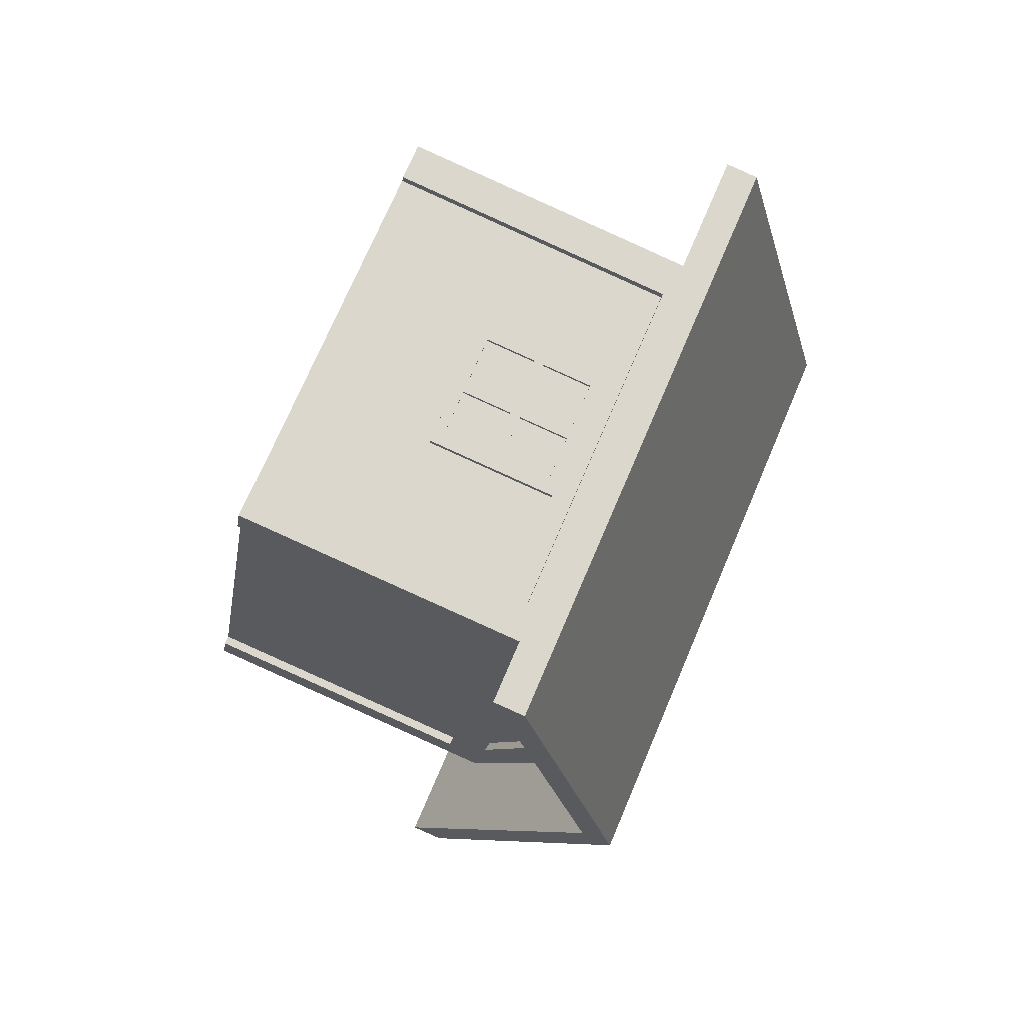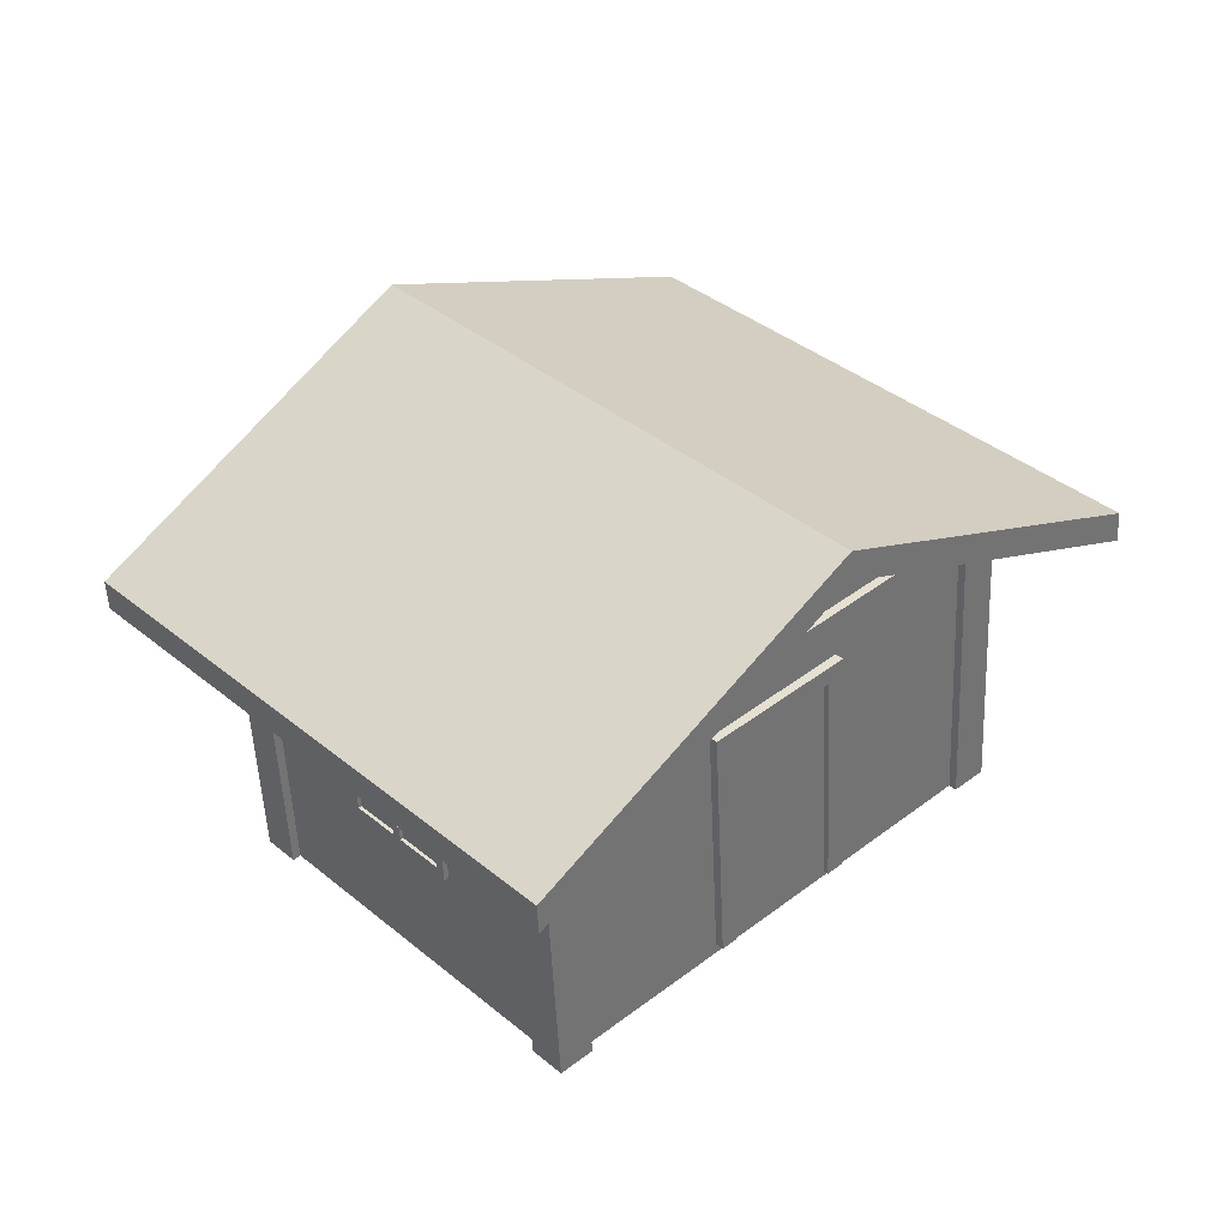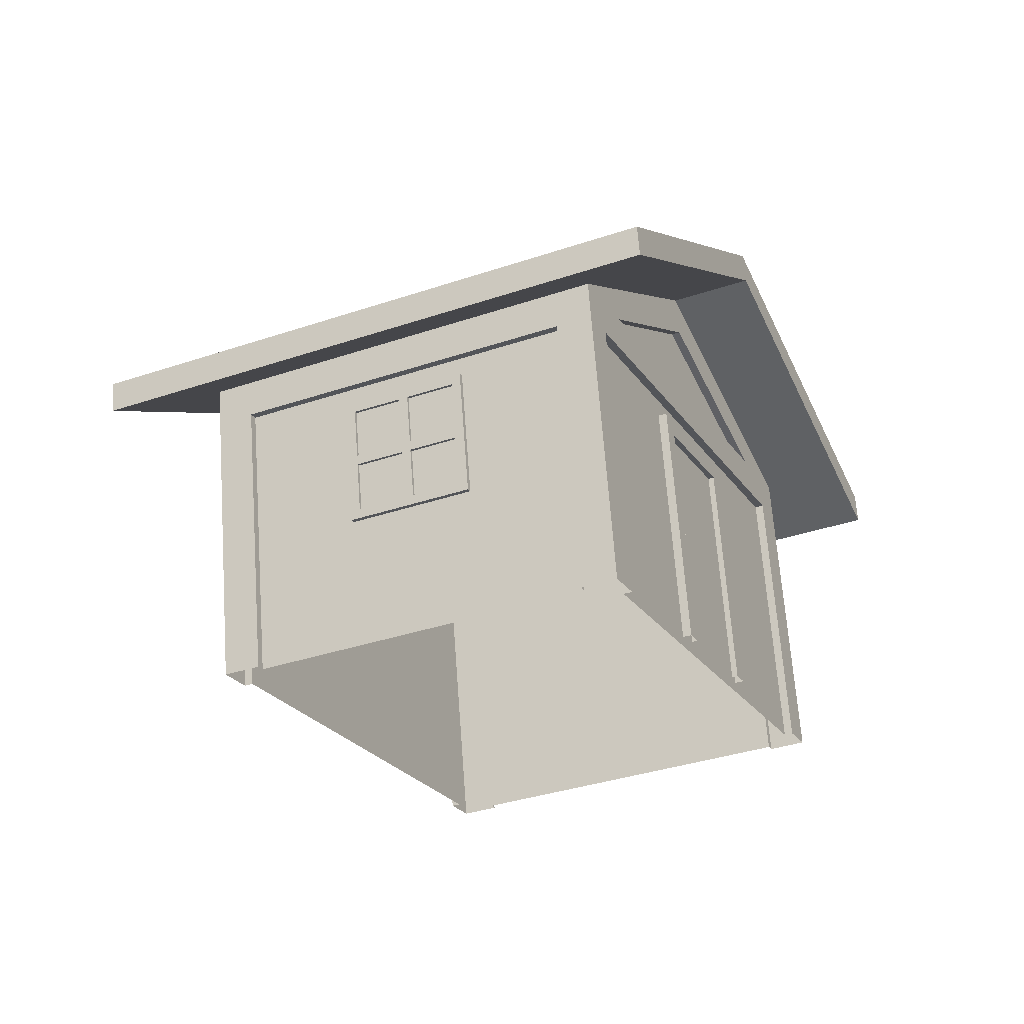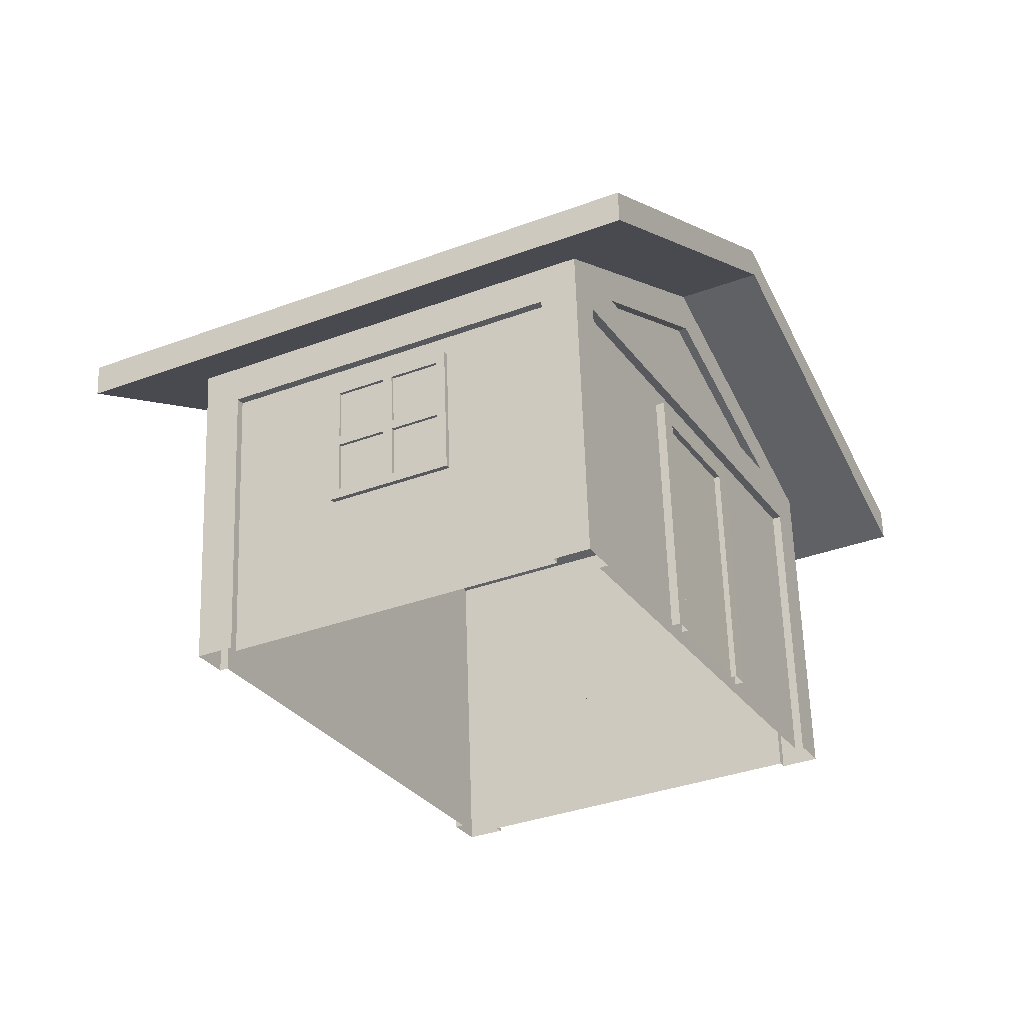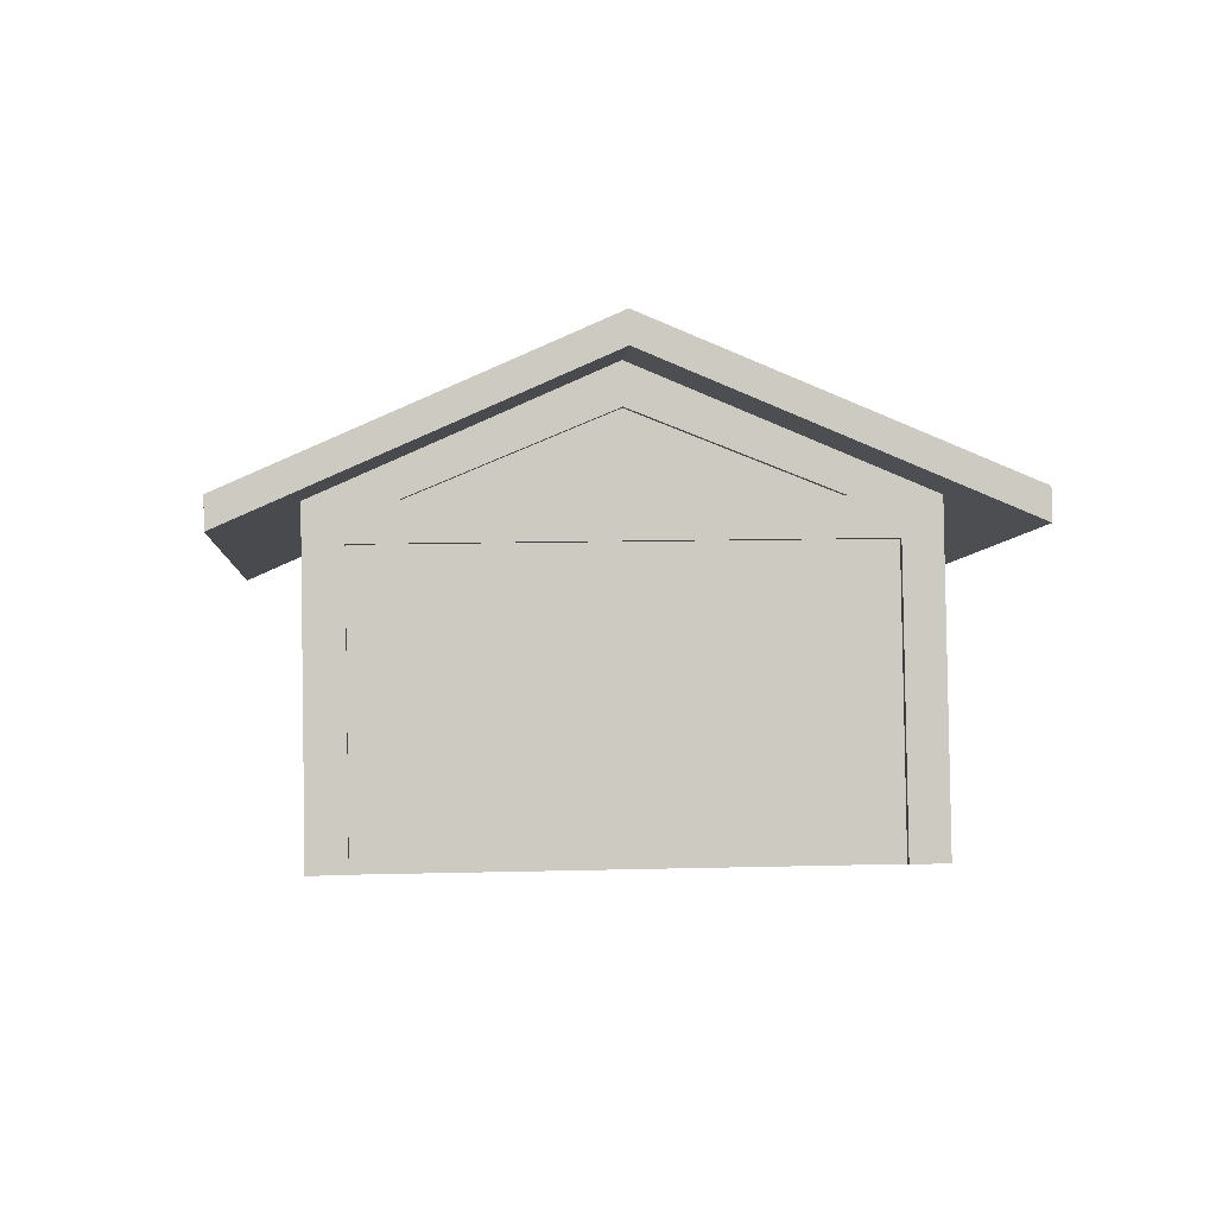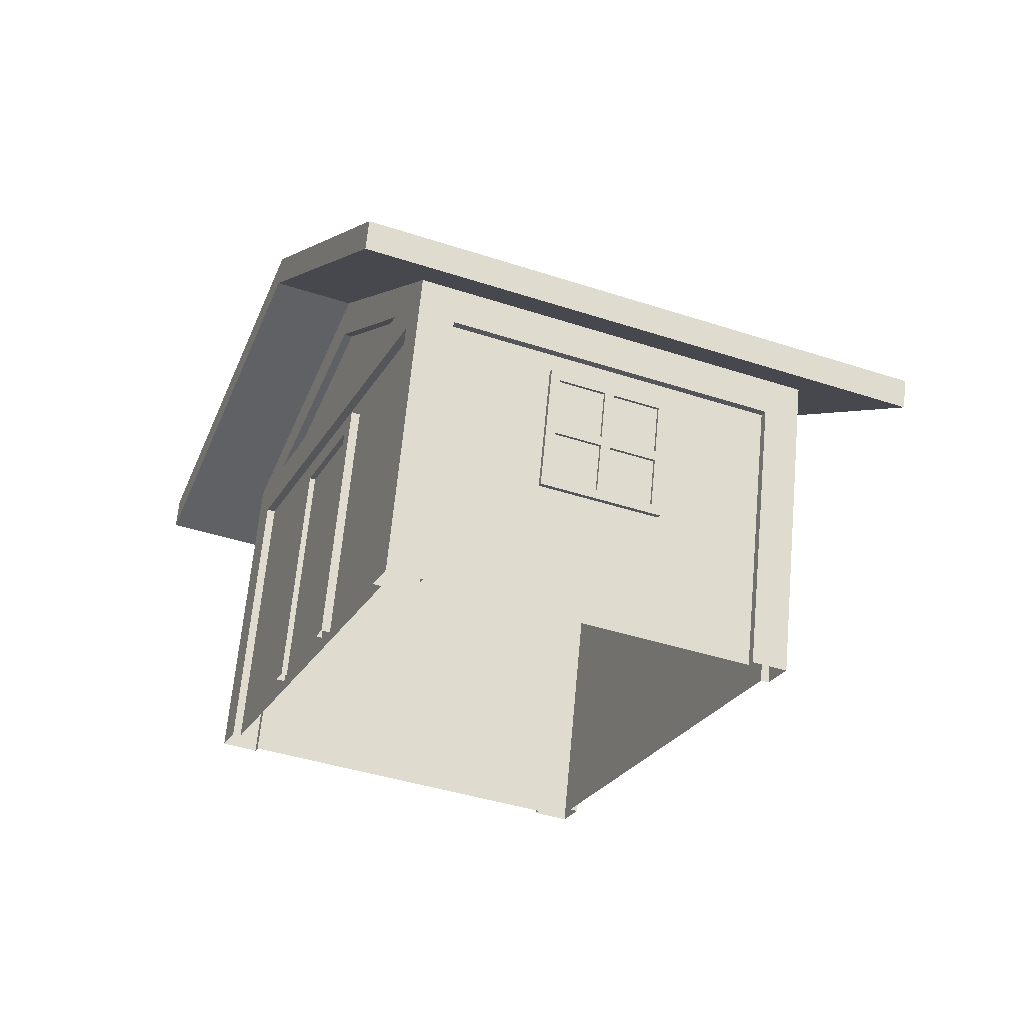
<metadata>
{"format":"obj","ext":"obj","renderer":"f3d","projection":"perspective","resolution":1024,"background":"white","views":[{"elev":-79.9,"azim":70.0,"up":"+Z"},{"elev":43.4,"azim":19.4,"up":"+Y"},{"elev":-21.7,"azim":-3.2,"up":"+Y"},{"elev":64.2,"azim":2.1,"up":"+Z"},{"elev":-8.5,"azim":-121.6,"up":"+Y"},{"elev":-25.4,"azim":130.1,"up":"+Y"}]}
</metadata>
<code>
g default
v -1.059 2.275 -0.5391
v -0.0574 2.377 -0.01476
v -1.118 3.128 -0.5923
v -0.1164 3.23 -0.06791
v -0.4241 3.094 -1.91
v 0.5772 3.196 -1.386
v -0.3651 2.241 -1.857
v 0.6362 2.343 -1.333
v 0.2083 3.532 -0.7467
v -0.793 3.43 -1.271
v -0.9705 2.284 -0.4929
v -0.1456 2.368 -0.06096
v -0.1978 3.121 -0.1079
v -1.023 3.037 -0.5399
v -0.2769 2.25 -1.811
v 0.548 2.334 -1.379
v -0.329 3.003 -1.858
v 0.4959 3.087 -1.426
v -0.01265 3.225 -0.265
v 0.2158 3.424 -0.74
v -0.01084 2.375 -0.1032
v 0.5896 2.345 -1.244
v 0.4734 3.201 -1.189
v -1.012 2.273 -0.6276
v -1.014 3.123 -0.7894
v -0.7855 3.322 -1.264
v -0.5279 3.099 -1.713
v -0.4116 2.243 -1.768
v -1.064 3.026 -0.6746
v -0.4638 2.997 -1.815
v -0.4172 2.994 -1.904
v 0.5841 3.096 -1.38
v 0.5375 3.099 -1.291
v -0.06296 3.128 -0.1502
v -0.1095 3.13 -0.06171
v -1.111 3.028 -0.5861
v -0.2046 3.221 -0.1141
v -1.029 3.137 -0.5461
v 0.489 3.187 -1.432
v -0.3359 3.103 -1.864
v -0.9597 2.283 -0.5134
v -0.1349 2.367 -0.08139
v -0.187 3.121 -0.1283
v -1.012 3.037 -0.5603
v -0.2876 2.25 -1.79
v 0.5372 2.334 -1.358
v -0.3397 3.004 -1.837
v 0.4851 3.088 -1.405
v -0.03302 3.223 -0.2757
v 0.1954 3.422 -0.7506
v 0.4531 3.199 -1.199
v -0.5075 3.101 -1.702
v -0.9936 3.125 -0.7788
v -0.7651 3.324 -1.254
v 0.5172 3.096 -1.302
v -0.08333 3.126 -0.1608
v -0.03121 2.372 -0.1139
v 0.5693 2.343 -1.255
v -0.3913 2.245 -1.758
v -0.9918 2.275 -0.6169
v -1.044 3.028 -0.6639
v -0.4434 2.999 -1.805
v -0.4241 3.094 -1.91
v -0.793 3.43 -1.271
v 0.2083 3.532 -0.7467
v 0.5772 3.196 -1.386
v -1.118 3.128 -0.5923
v -0.1164 3.23 -0.06791
v -1.403 3.025 -0.5089
v -0.009257 3.167 0.221
v -0.5191 2.982 -2.188
v 0.8745 3.124 -1.458
v -0.9892 3.41 -1.374
v 0.4045 3.552 -0.644
v -1.409 3.108 -0.5141
v -0.01501 3.25 0.2158
v -0.5249 3.065 -2.193
v 0.8688 3.207 -1.463
v -0.9949 3.494 -1.379
v 0.3987 3.636 -0.6492
v 0.3498 2.384 -0.8257
v 0.3066 3.008 -0.8646
v 0.199 2.391 -0.5404
v 0.1558 3.015 -0.5793
v 0.3644 2.382 -0.8726
v 0.3179 3.054 -0.9145
v 0.1684 2.391 -0.5018
v 0.1219 3.064 -0.5437
v 0.3638 2.385 -0.8183
v 0.3206 3.009 -0.8572
v 0.3864 2.384 -0.8611
v 0.3398 3.056 -0.903
v 0.1698 3.017 -0.5719
v 0.1439 3.066 -0.5322
v 0.213 2.392 -0.533
v 0.1904 2.393 -0.4903
v 0.2531 2.664 -1.516
v -0.05279 2.633 -1.677
v 0.2293 3.009 -1.538
v -0.07667 2.978 -1.698
v 0.0763 2.994 -1.618
v 0.1002 2.648 -1.597
v 0.2412 2.837 -1.527
v -0.06473 2.805 -1.687
v 0.07827 2.833 -1.619
v -0.04028 2.821 -1.681
v -0.04953 2.954 -1.689
v 0.06902 2.967 -1.627
v 0.2198 2.847 -1.545
v 0.1012 2.835 -1.607
v 0.09197 2.969 -1.615
v 0.2105 2.981 -1.553
v 0.2308 2.687 -1.535
v 0.1123 2.675 -1.597
v 0.103 2.809 -1.605
v 0.2216 2.821 -1.543
v 0.08932 2.673 -1.609
v -0.02923 2.661 -1.671
v -0.03849 2.795 -1.679
v 0.08007 2.807 -1.617
v 0.09481 2.821 -1.62
v -0.05816 2.805 -1.7
v -0.03611 2.82 -1.689
v 0.08244 2.833 -1.627
v -0.0701 2.978 -1.711
v -0.04536 2.954 -1.697
v 0.08287 2.993 -1.631
v 0.07319 2.966 -1.635
v 0.2478 2.836 -1.54
v 0.1054 2.835 -1.615
v 0.2239 2.847 -1.552
v 0.09613 2.969 -1.623
v 0.2358 3.009 -1.55
v 0.2147 2.981 -1.561
v 0.2597 2.664 -1.529
v 0.1067 2.648 -1.609
v 0.1164 2.675 -1.605
v 0.235 2.687 -1.543
v 0.1072 2.809 -1.613
v 0.2257 2.821 -1.551
v -0.04622 2.633 -1.689
v -0.02507 2.661 -1.679
v 0.09349 2.673 -1.617
v -0.03432 2.795 -1.687
v 0.08423 2.807 -1.625
v -0.7249 2.666 -0.3997
v -0.419 2.697 -0.2395
v -0.7488 3.011 -0.4212
v -0.4428 3.042 -0.261
v -0.5958 3.027 -0.3411
v -0.5719 2.681 -0.3196
v -0.7368 2.839 -0.4104
v -0.4309 2.87 -0.2502
v -0.5757 2.868 -0.3205
v -0.4572 2.88 -0.2585
v -0.4664 3.014 -0.2668
v -0.585 3.002 -0.3289
v -0.7172 2.854 -0.3946
v -0.5986 2.866 -0.3326
v -0.6079 3 -0.3409
v -0.7265 2.988 -0.403
v -0.7062 2.694 -0.3847
v -0.5876 2.706 -0.3226
v -0.5969 2.84 -0.3309
v -0.7154 2.828 -0.393
v -0.5647 2.709 -0.3106
v -0.4461 2.721 -0.2485
v -0.4554 2.855 -0.2568
v -0.5739 2.842 -0.3189
v -0.5904 2.854 -0.3178
v -0.4375 2.87 -0.2377
v -0.4613 2.881 -0.2505
v -0.5799 2.869 -0.3126
v -0.4494 3.043 -0.2485
v -0.4706 3.014 -0.2589
v -0.6024 3.027 -0.3286
v -0.5891 3.002 -0.321
v -0.7434 2.839 -0.3979
v -0.6028 2.866 -0.3246
v -0.7214 2.854 -0.3867
v -0.6121 3 -0.333
v -0.7554 3.012 -0.4087
v -0.7306 2.988 -0.3951
v -0.7315 2.666 -0.3872
v -0.5785 2.682 -0.3071
v -0.5918 2.707 -0.3147
v -0.7103 2.694 -0.3768
v -0.601 2.84 -0.323
v -0.7196 2.828 -0.3851
v -0.4255 2.697 -0.227
v -0.4503 2.721 -0.2406
v -0.5688 2.709 -0.3027
v -0.4595 2.855 -0.2489
v -0.5781 2.843 -0.311
g house
f 41 42 43 44
f 46 45 47 48
f 50 49 51
f 52 53 54
f 12 2 35 13
f 14 38 3 36
f 36 1 11 14
f 15 7 31 17
f 18 39 6 32
f 32 8 16 18
f 9 4 19 20
f 35 2 21 34
f 8 32 33 22
f 6 9 20 23
f 1 36 29 24
f 3 10 26 25
f 10 5 27 26
f 31 7 28 30
f 55 56 57 58
f 59 60 61 62
f 30 29 25 27
f 5 31 30 27
f 33 32 6 23
f 23 19 34 33
f 4 35 34 19
f 29 36 3 25
f 13 35 4 37
f 17 31 5 40
f 13 37 38 14
f 17 40 39 18
f 12 13 43 42
f 13 14 44 43
f 14 11 41 44
f 15 17 47 45
f 17 18 48 47
f 18 16 46 48
f 20 19 49 50
f 19 23 51 49
f 23 20 50 51
f 27 25 53 52
f 25 26 54 53
f 26 27 52 54
f 33 34 56 55
f 34 21 57 56
f 22 33 55 58
f 24 29 61 60
f 29 30 62 61
f 30 28 59 62
f 68 70 69 67
f 63 71 72 66
f 64 73 71 63
f 66 72 74 65
f 67 69 73 64
f 65 74 70 68
f 69 70 76 75
f 72 71 77 78
f 71 73 79 77
f 74 72 78 80
f 73 69 75 79
f 70 74 80 76
f 77 79 80 78
f 79 75 76 80
f 90 89 91 92
f 93 90 92 94
f 95 93 94 96
f 82 81 89 90
f 85 86 92 91
f 84 82 90 93
f 86 88 94 92
f 83 84 93 95
f 88 87 96 94
f 81 82 84 83
f 121 122 123 124
f 122 125 126 123
f 125 127 128 126
f 127 121 124 128
f 129 121 130 131
f 121 127 132 130
f 127 133 134 132
f 133 129 131 134
f 135 136 137 138
f 136 121 139 137
f 121 129 140 139
f 129 135 138 140
f 136 141 142 143
f 141 122 144 142
f 122 121 145 144
f 121 136 143 145
f 106 105 124 123
f 104 100 125 122
f 107 106 123 126
f 100 101 127 125
f 108 107 126 128
f 105 108 128 124
f 110 109 131 130
f 111 110 130 132
f 101 99 133 127
f 112 111 132 134
f 99 103 129 133
f 109 112 134 131
f 97 102 136 135
f 114 113 138 137
f 115 114 137 139
f 116 115 139 140
f 103 97 135 129
f 113 116 140 138
f 102 98 141 136
f 118 117 143 142
f 98 104 122 141
f 119 118 142 144
f 120 119 144 145
f 117 120 145 143
f 170 171 172 173
f 171 174 175 172
f 174 176 177 175
f 176 170 173 177
f 178 170 179 180
f 170 176 181 179
f 176 182 183 181
f 182 178 180 183
f 184 185 186 187
f 185 170 188 186
f 170 178 189 188
f 178 184 187 189
f 185 190 191 192
f 190 171 193 191
f 171 170 194 193
f 170 185 192 194
f 155 154 173 172
f 153 149 174 171
f 156 155 172 175
f 149 150 176 174
f 157 156 175 177
f 154 157 177 173
f 159 158 180 179
f 160 159 179 181
f 150 148 182 176
f 161 160 181 183
f 148 152 178 182
f 158 161 183 180
f 146 151 185 184
f 163 162 187 186
f 164 163 186 188
f 165 164 188 189
f 152 146 184 178
f 162 165 189 187
f 151 147 190 185
f 167 166 192 191
f 147 153 171 190
f 168 167 191 193
f 169 168 193 194
f 166 169 194 192

</code>
